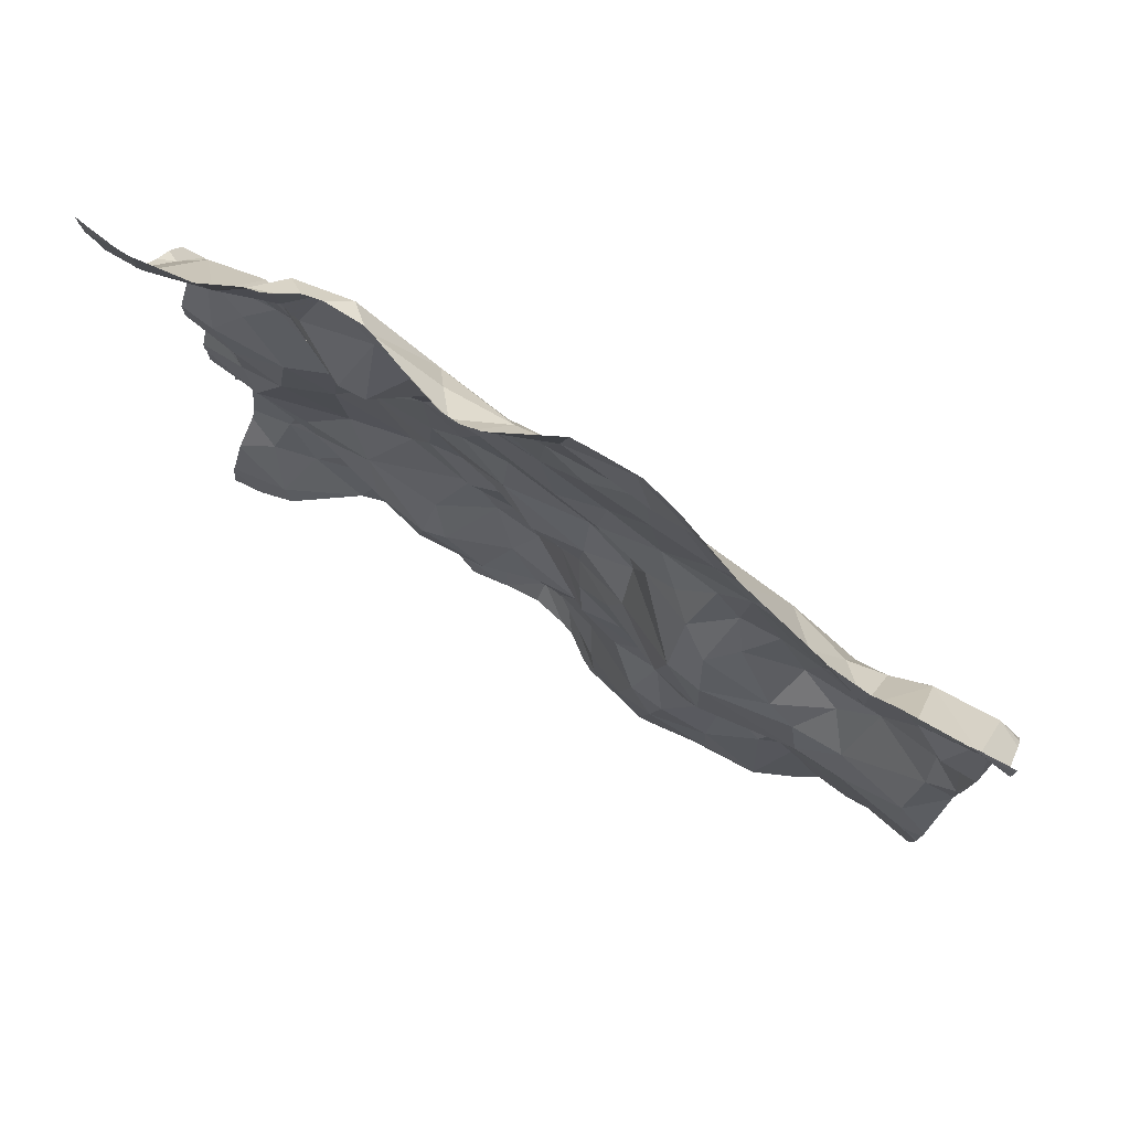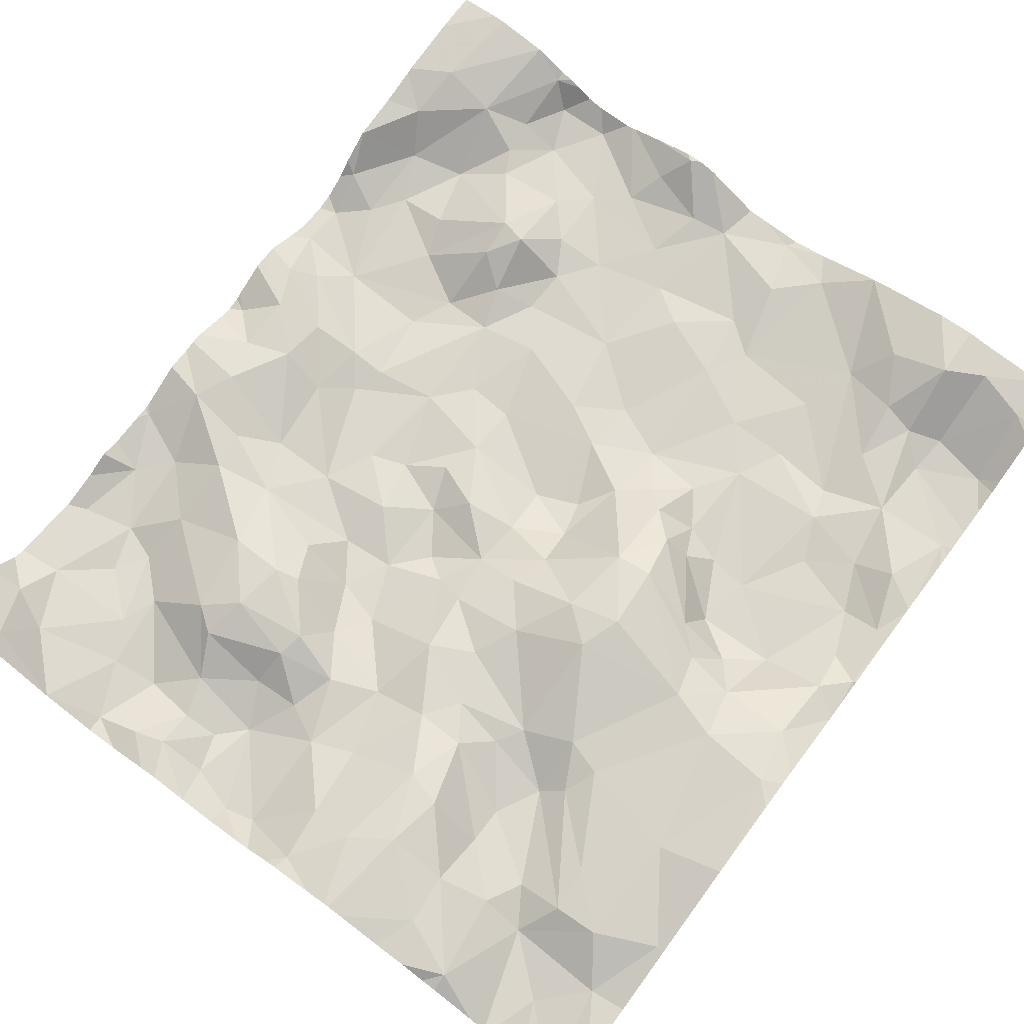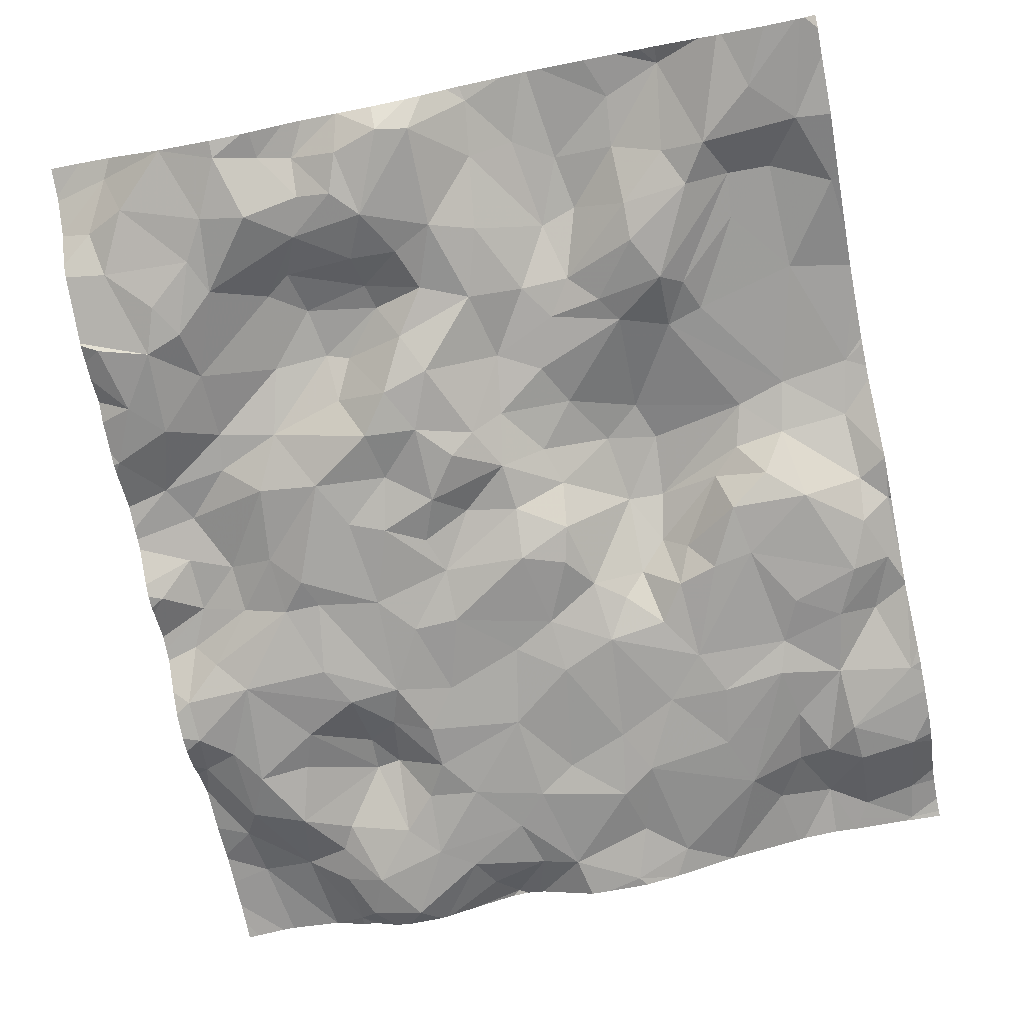
<metadata>
{"format":"obj","ext":"obj","renderer":"f3d","projection":"perspective","resolution":1024,"background":"white","views":[{"elev":78.5,"azim":32.6,"up":"+Y"},{"elev":71.0,"azim":36.7,"up":"+Z"},{"elev":-75.4,"azim":11.5,"up":"+Z"}]}
</metadata>
<code>
v 50.79 43.09 -7.508
v 50.92 43.35 -7.479
v 50.25 43.11 -7.493
v 52.53 42.67 -7.473
v 52.58 42.44 -7.448
v 52.68 42.88 -7.385
v 52.09 43.22 -7.42
v 51.73 42.91 -7.493
v 52.35 43.07 -7.421
v 54.52 40.09 -7.467
v 54.69 40.55 -7.325
v 53.19 41.16 -7.328
v 52.75 41.06 -7.303
v 53.08 41 -7.354
v 51.95 44.83 -7.289
v 51.72 45.09 -7.094
v 51.59 44.93 -7.243
v 50.85 39.6 -7.551
v 54.02 44.8 -7.043
v 54.26 44.48 -7.356
v 54.26 44.94 -7.07
v 51.49 44.73 -7.356
v 50.97 40 -7.625
v 50.69 39.96 -7.559
v 53.73 39.6 -7.243
v 52.25 42.57 -7.513
v 51.73 42.58 -7.433
v 52.28 42.26 -7.415
v 49.77 41.43 -7.437
v 49.93 41.07 -7.51
v 50.13 41.27 -7.476
v 49.93 39.93 -7.331
v 50.07 39.62 -7.164
v 50.18 39.81 -7.427
v 54.05 44.4 -7.302
v 53.89 44.08 -7.347
v 54.21 43.83 -7.338
v 54.58 44.85 -7.124
v 53.85 44.44 -7.25
v 53.5 44.52 -7.322
v 50.06 44.06 -7.337
v 49.94 44.27 -7.127
v 49.74 43.91 -7.135
v 54.61 44.42 -7.399
v 52.1 40.29 -7.452
v 52.38 40.39 -7.368
v 52.25 40.81 -7.396
v 53.75 42.86 -7.459
v 53.69 42.52 -7.462
v 54.17 42.54 -7.465
v 54.05 40.36 -7.335
v 53.91 40.12 -7.49
v 54.32 40.37 -7.316
v 50.6 44.47 -7.259
v 50.32 44.58 -7.119
v 50.4 44.16 -7.389
v 51.86 44.5 -7.365
v 54.35 41.05 -7.236
v 54.02 40.65 -7.303
v 50.54 40.21 -7.554
v 50.39 40.65 -7.57
v 50.26 40.45 -7.572
v 50.59 42.28 -7.419
v 50.31 42.31 -7.286
v 50.64 41.8 -7.427
v 50.12 41.93 -7.24
v 50.05 42.56 -7.263
v 50.33 42.61 -7.334
v 49.93 42.82 -7.269
v 50.63 40.43 -7.527
v 50.44 40.97 -7.433
v 49.99 40.19 -7.469
v 52.96 41.98 -7.102
v 53.03 42.43 -7.094
v 52.61 42.17 -7.294
v 51.08 44.39 -7.352
v 50.95 43.95 -7.162
v 51.11 43.93 -7.183
v 52.82 44.24 -7.425
v 52.7 44.72 -7.312
v 52.61 44.4 -7.408
v 50.96 43.72 -7.233
v 52.67 43.97 -7.397
v 52.39 43.42 -7.459
v 52.73 43.27 -7.454
v 51.15 43.59 -7.365
v 51.23 43.33 -7.444
v 53.2 42.73 -7.169
v 53.25 42.98 -7.428
v 53.02 42.9 -7.257
v 51.29 44.17 -7.353
v 51.61 44.18 -7.404
v 51.27 44.58 -7.381
v 50.59 43.53 -7.431
v 51.4 42.21 -7.511
v 51.65 42.34 -7.448
v 53.5 42.9 -7.467
v 53.28 43.5 -7.436
v 53.19 41.8 -7.078
v 53.28 42.05 -7.038
v 50.69 44.31 -7.27
v 52.25 41.95 -7.418
v 52.1 41.68 -7.46
v 52.3 41.62 -7.34
v 53.87 43.53 -7.394
v 50.62 42.64 -7.452
v 50.07 42.93 -7.395
v 51.45 42.93 -7.472
v 51.6 43.39 -7.437
v 49.84 40.66 -7.538
v 50.85 42.64 -7.468
v 51.12 39.66 -7.483
v 51.23 40.19 -7.488
v 51.69 40.13 -7.58
v 51.56 40.41 -7.46
v 53.5 41.27 -7.251
v 52.62 41.39 -7.302
v 52.76 41.65 -7.228
v 50.51 39.49 -7.43
v 54.41 43.11 -7.432
v 54.65 43.1 -7.333
v 54.27 43.42 -7.394
v 54.25 39.83 -7.531
v 54.62 41.77 -7.123
v 54.53 42.81 -7.385
v 51.33 39.71 -7.419
v 54.23 44.23 -7.397
v 52.29 44.13 -7.374
v 54.52 43.46 -7.258
v 54.55 42.12 -7.159
v 51.61 39.72 -7.543
v 52.98 40.07 -7.136
v 52.72 39.91 -7.172
v 51.53 39.96 -7.573
v 51.32 39.95 -7.504
v 51.19 40.71 -7.228
v 51.64 40.78 -7.263
v 51.24 41.03 -7.212
v 51.95 42.21 -7.376
v 53.25 45.12 -7.158
v 53.67 44.74 -7.143
v 53.74 45.13 -7.059
v 52.6 40.84 -7.29
v 52.81 40.48 -7.16
v 52.9 40.83 -7.29
v 50.04 42.21 -7.278
v 50.16 40.74 -7.574
v 53.35 40.65 -7.452
v 49.98 44.61 -7.011
v 53.35 40.06 -7.222
v 53.04 40.41 -7.157
v 50 41.7 -7.288
v 50.44 41.4 -7.307
v 49.81 43.68 -7.318
v 50.58 44.7 -7.249
v 53.95 42.35 -7.401
v 54.11 42.13 -7.232
v 54.67 43.88 -7.417
v 51.24 42.7 -7.47
v 53.35 40.41 -7.396
v 52.96 44.94 -7.271
v 53.62 42.35 -7.224
v 49.84 43.42 -7.464
v 49.83 43.14 -7.446
v 53.49 40.92 -7.449
v 51.99 43.73 -7.426
v 51.42 43.94 -7.408
v 54.55 45.1 -7.079
v 53.99 43.25 -7.445
v 54.5 45.13 -7.075
v 52.59 45.07 -7.338
v 52.83 45.13 -7.287
v 50.19 43.78 -7.434
v 50.5 43.78 -7.366
v 53.05 43.78 -7.426
v 52.05 44.29 -7.393
v 54.72 42.7 -7.302
v 53.37 44.17 -7.391
v 52.19 44.87 -7.317
v 51.4 43.66 -7.444
v 50.82 44.71 -7.37
v 53.81 43.74 -7.429
v 54.56 42.54 -7.283
v 53.09 43.22 -7.43
v 53.42 43.78 -7.432
v 53.73 41.2 -7.263
v 53.64 41 -7.341
v 53.8 42.18 -7.211
v 51.27 41.32 -7.344
v 51.59 41.29 -7.535
v 51.41 41.55 -7.546
v 52.44 39.93 -7.283
v 51.95 40.69 -7.385
v 51.76 40.97 -7.425
v 49.82 42.4 -7.385
v 54.17 41.82 -7.17
v 51.89 41.2 -7.537
v 51.74 41.57 -7.541
v 50.77 42.45 -7.509
v 51.39 41.07 -7.246
v 53.26 42.44 -7.066
v 53.87 41.92 -7.156
v 52.53 41.93 -7.28
v 51.9 39.62 -7.571
v 52.1 39.66 -7.534
v 51.02 41.82 -7.52
v 52.88 43.03 -7.364
v 51.94 41.79 -7.531
v 51.75 42.06 -7.513
v 52.48 39.59 -7.254
v 53.38 39.74 -7.198
v 50.8 41.46 -7.334
v 51.17 42.12 -7.497
v 51.12 40.44 -7.329
v 50.97 40.56 -7.309
v 50.04 43.57 -7.43
v 50.59 45.07 -7.125
v 50.39 45.13 -6.999
v 51.03 45.01 -7.35
v 50.71 44.98 -7.292
v 50.06 45.13 -6.942
v 52.35 41.25 -7.287
v 53.35 42.77 -7.317
v 52.24 45.13 -7.313
v 51.89 45.13 -7.121
v 50.4 41.64 -7.303
v 50.9 41.05 -7.25
v 51.47 41.86 -7.463
v 51.6 40.62 -7.304
v 51.85 40.42 -7.46
v 53.76 40.36 -7.451
v 53.65 40.14 -7.365
v 54.16 45.13 -7.055
v 52.36 45.13 -7.321
v 54.01 45.13 -7.036
v 53.78 45.13 -7.048
v 53.25 45.13 -7.157
v 53.25 45.13 -7.158
v 53.27 45.13 -7.154
v 53.25 45.13 -7.158
v 52.85 45.13 -7.283
v 54.56 45.13 -7.084
v 52.63 45.13 -7.331
v 49.79 45.13 -6.958
v 50.38 45.13 -6.996
v 50.38 45.13 -6.996
v 49.98 45.13 -6.942
v 51.86 45.13 -7.115
v 51.79 45.13 -7.094
v 50.74 45.13 -7.158
v 50.83 45.13 -7.22
v 51.16 45.13 -7.25
v 51.2 45.13 -7.237
v 51.23 45.13 -7.231
v 51.41 45.13 -7.173
v 50.93 45.13 -7.246
v 50.58 45.13 -7.102
v 50.66 45.13 -7.123
v 51.67 45.13 -7.098
v 51.73 45.13 -7.097
v 51.11 39.49 -7.517
v 50.52 39.49 -7.431
v 51.68 39.49 -7.44
v 52.73 39.49 -7.201
v 52.87 39.49 -7.168
v 52.99 39.49 -7.173
v 50.51 39.49 -7.428
v 52.46 39.49 -7.253
v 54.12 39.49 -7.465
v 52.38 39.49 -7.29
v 53.63 39.49 -7.288
v 50.51 39.49 -7.429
v 52.22 39.49 -7.397
v 54.15 39.49 -7.471
v 49.93 39.49 -7.083
v 50.86 39.49 -7.539
v 51.66 39.49 -7.436
v 51.32 39.49 -7.434
v 54.63 39.49 -7.541
v 52.9 39.49 -7.164
v 54.61 39.49 -7.543
v 53.48 39.49 -7.235
v 50.51 39.49 -7.427
v 54.01 39.49 -7.394
v 54.67 39.49 -7.533
v 51.06 39.49 -7.528
v 51.67 39.49 -7.438
v 51.44 39.49 -7.398
v 51.9 39.49 -7.464
v 50.14 39.49 -7.142
v 52.13 39.49 -7.425
v 54.41 39.49 -7.554
v 53.73 39.49 -7.292
v 53.27 39.49 -7.219
v 49.73 40.59 -7.493
v 49.73 41.91 -7.298
v 49.73 40.16 -7.428
v 49.73 41.44 -7.43
v 49.73 42.7 -7.272
v 49.73 43.91 -7.135
v 49.73 41.49 -7.412
v 49.73 43.72 -7.268
v 49.73 43.21 -7.449
v 49.73 43.38 -7.461
v 49.73 40.09 -7.39
v 49.73 45.13 -6.967
v 49.73 41.99 -7.288
v 49.73 44.44 -7.038
v 49.73 39.91 -7.204
v 49.73 39.67 -7.082
v 49.73 44.47 -7.025
v 49.73 40.6 -7.503
v 49.73 39.7 -7.092
v 49.73 44.2 -7.095
v 49.73 40.84 -7.457
v 49.73 41.01 -7.391
v 49.73 39.92 -7.213
v 49.73 40.72 -7.478
v 49.73 43.92 -7.133
v 49.73 39.49 -7.058
v 49.73 43.06 -7.386
v 49.73 44.67 -7.003
v 49.73 42.79 -7.273
v 49.73 41.14 -7.427
v 49.73 41.36 -7.423
v 49.73 42.42 -7.393
v 49.73 41.76 -7.292
v 49.73 42.37 -7.402
v 49.73 43.63 -7.357
v 49.73 40.48 -7.477
v 49.73 42.5 -7.362
v 49.73 43.48 -7.439
v 49.73 45 -6.97
v 49.73 42.29 -7.384
v 49.73 44.87 -6.976
v 49.73 42.87 -7.274
v 49.73 44.84 -6.979
v 49.73 42.06 -7.295
v 49.73 42.45 -7.388
v 54.74 40.37 -7.374
v 54.74 41.67 -7.124
v 54.74 43.85 -7.423
v 54.74 43.76 -7.408
v 54.74 39.59 -7.499
v 54.74 41.29 -7.152
v 54.74 45.12 -7.096
v 54.74 45.13 -7.098
v 54.74 43.33 -7.287
v 54.74 41.14 -7.167
v 54.74 45 -7.083
v 54.74 44.23 -7.415
v 54.74 45.09 -7.091
v 54.74 41.64 -7.119
v 54.74 40.12 -7.449
v 54.74 44.06 -7.426
v 54.74 44.39 -7.371
v 54.74 43.3 -7.293
v 54.74 39.49 -7.481
v 54.74 44.47 -7.326
v 54.74 41.92 -7.139
v 54.74 41.83 -7.13
v 54.74 44.84 -7.113
v 54.74 44.75 -7.143
v 54.74 42.4 -7.309
v 54.74 39.57 -7.501
v 54.74 43.4 -7.306
v 54.74 42.43 -7.316
v 54.74 42.52 -7.312
v 54.74 43.91 -7.422
v 54.74 42.72 -7.301
v 54.74 42.69 -7.311
v 54.74 40.54 -7.326
v 54.74 43.12 -7.293
v 54.74 39.74 -7.472
v 54.74 40.89 -7.232
g obj_0
f 25 211 294
f 25 150 211
f 25 284 52
f 150 25 232
f 232 25 52
f 271 25 282
f 293 25 271
f 294 282 25
f 284 25 293
f 150 132 211
f 294 211 266
f 266 211 132
f 150 151 132
f 232 160 150
f 151 150 160
f 284 269 52
f 123 10 52
f 231 232 52
f 53 52 10
f 51 231 52
f 51 52 53
f 274 123 52
f 274 52 269
f 231 160 232
f 132 133 265
f 144 133 132
f 151 144 132
f 266 132 280
f 265 280 132
f 144 151 145
f 160 145 151
f 148 160 231
f 145 160 148
f 123 281 10
f 292 123 274
f 281 123 292
f 10 374 354
f 10 354 11
f 10 11 53
f 281 279 10
f 374 10 279
f 165 231 51
f 148 231 165
f 53 11 58
f 53 58 59
f 59 51 53
f 51 187 165
f 59 187 51
f 133 210 264
f 133 192 210
f 144 192 133
f 264 265 133
f 144 46 192
f 144 143 46
f 143 144 145
f 145 13 143
f 14 145 148
f 145 14 13
f 148 165 14
f 354 340 11
f 372 11 340
f 375 11 372
f 349 58 11
f 349 11 375
f 374 279 344
f 279 285 365
f 365 344 279
f 187 116 165
f 165 12 14
f 165 116 12
f 124 58 349
f 59 58 186
f 58 124 196
f 186 58 196
f 186 187 59
f 187 186 116
f 210 270 268
f 210 192 205
f 264 210 268
f 270 210 205
f 192 45 205
f 192 46 45
f 45 46 47
f 47 46 143
f 143 222 47
f 143 13 222
f 117 222 13
f 12 13 14
f 117 13 12
f 196 116 186
f 116 196 202
f 12 116 99
f 99 116 202
f 12 118 117
f 118 12 99
f 196 124 130
f 124 341 361
f 130 124 361
f 349 345 124
f 353 124 345
f 341 124 353
f 196 130 157
f 157 202 196
f 204 291 205
f 204 205 114
f 114 205 45
f 270 205 273
f 291 273 205
f 230 114 45
f 193 45 47
f 230 45 193
f 47 194 193
f 197 47 222
f 47 197 194
f 103 197 222
f 104 222 117
f 222 104 103
f 117 118 104
f 188 202 157
f 100 99 202
f 188 201 202
f 100 202 201
f 99 73 118
f 73 99 100
f 203 104 118
f 203 118 73
f 130 183 157
f 183 130 364
f 361 360 130
f 364 130 360
f 157 183 50
f 156 157 50
f 188 157 156
f 204 289 291
f 204 263 289
f 131 204 114
f 263 204 131
f 114 134 131
f 230 115 114
f 113 134 114
f 113 114 115
f 193 229 230
f 115 230 229
f 137 193 194
f 137 229 193
f 194 200 137
f 190 194 197
f 194 190 200
f 198 197 103
f 190 197 198
f 198 103 208
f 102 103 104
f 102 208 103
f 102 104 203
f 162 188 156
f 162 201 188
f 100 201 74
f 100 74 73
f 88 201 162
f 201 88 74
f 75 203 73
f 73 74 75
f 203 75 102
f 177 183 367
f 125 50 183
f 177 125 183
f 364 367 183
f 49 156 50
f 120 50 125
f 48 49 50
f 50 120 48
f 156 49 162
f 131 126 277
f 126 131 134
f 263 131 287
f 277 287 131
f 134 135 126
f 134 113 135
f 214 115 229
f 214 113 115
f 113 23 135
f 113 70 23
f 70 113 215
f 214 215 113
f 137 136 229
f 214 229 136
f 200 138 137
f 136 137 138
f 190 189 200
f 189 138 200
f 190 198 191
f 189 190 191
f 198 208 209
f 198 228 191
f 198 209 228
f 208 102 209
f 102 139 209
f 28 102 75
f 139 102 28
f 223 162 49
f 162 223 88
f 5 75 74
f 74 88 90
f 74 6 5
f 90 6 74
f 88 223 89
f 88 89 90
f 28 75 5
f 177 368 371
f 121 125 177
f 177 370 373
f 177 373 121
f 367 368 177
f 370 177 371
f 121 120 125
f 48 97 49
f 49 97 223
f 48 120 169
f 120 121 122
f 120 122 169
f 97 48 98
f 105 48 169
f 98 48 105
f 112 126 135
f 277 126 288
f 288 126 112
f 112 135 23
f 214 136 215
f 112 23 18
f 18 23 24
f 70 24 23
f 215 71 70
f 227 71 215
f 215 136 227
f 227 136 138
f 189 212 138
f 227 138 212
f 191 212 189
f 206 191 228
f 212 191 206
f 209 95 228
f 95 209 96
f 139 96 209
f 228 213 206
f 95 213 228
f 28 27 139
f 27 96 139
f 28 5 26
f 26 27 28
f 97 89 223
f 4 26 5
f 4 5 6
f 90 207 6
f 184 90 89
f 184 207 90
f 4 6 9
f 85 6 207
f 85 9 6
f 98 89 97
f 98 184 89
f 129 121 357
f 121 129 122
f 373 357 121
f 105 169 122
f 37 122 129
f 37 105 122
f 105 185 98
f 98 185 175
f 184 98 85
f 85 98 175
f 105 182 185
f 105 37 182
f 112 261 278
f 288 112 278
f 261 112 18
f 119 262 18
f 18 24 119
f 286 18 276
f 261 18 286
f 262 276 18
f 153 71 227
f 212 153 227
f 226 153 212
f 212 65 226
f 65 212 206
f 206 213 199
f 206 63 65
f 63 206 199
f 95 159 213
f 95 96 27
f 159 95 27
f 199 213 159
f 159 27 108
f 26 8 27
f 108 27 8
f 9 26 4
f 26 9 8
f 184 85 207
f 7 8 9
f 9 85 84
f 9 84 7
f 83 84 85
f 175 83 85
f 37 129 158
f 357 348 129
f 366 158 129
f 366 129 348
f 127 37 158
f 35 37 127
f 37 36 182
f 35 36 37
f 185 182 178
f 175 185 178
f 178 79 175
f 79 83 175
f 40 178 182
f 182 36 40
f 272 119 267
f 262 119 272
f 153 226 152
f 66 226 65
f 226 66 152
f 66 65 64
f 63 64 65
f 111 199 159
f 106 63 199
f 106 199 111
f 64 63 68
f 68 63 106
f 159 87 111
f 87 159 108
f 109 87 108
f 108 8 109
f 8 7 109
f 7 166 109
f 84 166 7
f 84 83 128
f 128 166 84
f 81 128 83
f 79 81 83
f 158 366 343
f 127 158 369
f 342 158 343
f 369 158 342
f 127 355 44
f 127 20 35
f 20 127 44
f 369 355 127
f 19 35 20
f 36 35 39
f 35 19 39
f 36 39 40
f 40 79 178
f 40 161 79
f 80 79 161
f 79 80 81
f 141 40 39
f 140 161 40
f 40 141 140
f 296 152 66
f 146 66 64
f 146 338 66
f 296 66 307
f 338 307 66
f 67 146 64
f 67 64 68
f 1 111 87
f 1 106 111
f 106 107 68
f 3 106 1
f 106 3 107
f 67 68 69
f 69 68 107
f 1 87 2
f 180 87 109
f 86 2 87
f 87 180 86
f 180 109 166
f 180 166 167
f 166 92 167
f 166 128 176
f 166 176 92
f 81 176 128
f 176 81 179
f 81 80 179
f 355 351 44
f 20 44 38
f 356 44 351
f 359 44 356
f 363 38 44
f 363 44 359
f 19 20 21
f 20 38 21
f 19 21 233
f 19 141 39
f 233 235 19
f 142 141 19
f 19 235 236
f 142 19 236
f 241 161 140
f 171 80 161
f 161 241 172
f 171 161 172
f 171 179 80
f 140 141 142
f 241 140 240
f 142 239 140
f 140 238 240
f 140 239 237
f 140 237 238
f 146 334 338
f 195 146 67
f 334 146 195
f 67 299 195
f 67 323 299
f 67 69 336
f 336 323 67
f 1 2 3
f 107 164 69
f 107 3 164
f 94 3 2
f 3 163 164
f 3 94 173
f 163 3 216
f 173 216 3
f 336 69 164
f 82 2 86
f 2 82 94
f 86 180 167
f 86 78 82
f 86 167 78
f 91 167 92
f 167 91 78
f 176 57 92
f 91 92 93
f 92 57 93
f 176 179 57
f 179 15 57
f 179 171 234
f 179 225 15
f 234 224 179
f 179 224 225
f 168 21 38
f 168 38 362
f 362 38 363
f 170 233 21
f 168 170 21
f 172 243 171
f 234 171 243
f 195 326 328
f 195 331 339
f 195 339 326
f 334 195 328
f 299 331 195
f 164 303 321
f 336 164 321
f 303 164 163
f 82 77 94
f 173 94 174
f 174 94 77
f 154 163 216
f 163 154 329
f 303 163 304
f 304 163 332
f 329 332 163
f 41 216 173
f 173 174 56
f 173 56 41
f 216 41 154
f 77 82 78
f 76 77 78
f 91 76 78
f 91 93 76
f 57 22 93
f 22 57 15
f 181 76 93
f 93 22 219
f 219 181 93
f 225 248 15
f 22 15 17
f 249 15 248
f 15 16 17
f 249 16 15
f 168 350 352
f 168 242 170
f 362 350 168
f 346 168 352
f 347 242 168
f 347 168 346
f 56 174 77
f 77 76 101
f 56 77 101
f 43 154 41
f 43 300 154
f 329 154 302
f 300 302 154
f 55 41 56
f 41 42 43
f 55 42 41
f 54 56 101
f 54 55 56
f 181 101 76
f 252 219 22
f 253 22 17
f 252 22 253
f 181 54 101
f 181 155 54
f 181 219 220
f 181 220 155
f 256 219 252
f 251 220 219
f 251 219 256
f 254 17 16
f 253 17 254
f 260 16 249
f 254 16 255
f 259 16 260
f 255 16 259
f 43 319 300
f 42 314 43
f 314 319 43
f 155 55 54
f 149 42 55
f 217 55 155
f 246 149 55
f 55 217 218
f 246 55 245
f 218 245 55
f 314 42 308
f 308 42 149
f 217 155 220
f 250 220 251
f 250 217 220
f 221 149 246
f 149 221 337
f 308 149 311
f 311 149 322
f 337 322 149
f 218 217 257
f 257 217 258
f 258 217 250
f 221 247 335
f 335 337 221
f 244 333 247
f 333 335 247
f 333 244 306
f 33 313 275
f 33 290 119
f 32 317 33
f 33 119 34
f 32 33 34
f 275 290 33
f 313 33 309
f 317 309 33
f 313 310 275
f 290 283 119
f 34 119 24
f 267 119 283
f 32 34 72
f 317 32 305
f 305 32 72
f 24 60 34
f 34 60 72
f 60 24 70
f 147 295 72
f 62 147 72
f 72 60 62
f 297 72 330
f 295 330 72
f 305 72 297
f 60 70 61
f 60 61 62
f 61 70 71
f 147 30 110
f 62 61 147
f 31 30 147
f 61 71 147
f 147 71 31
f 295 147 110
f 153 31 71
f 30 315 110
f 30 29 325
f 29 30 31
f 315 30 316
f 316 30 324
f 325 324 30
f 312 110 318
f 295 110 312
f 315 318 110
f 29 31 152
f 152 31 153
f 152 327 29
f 325 29 298
f 298 29 301
f 327 301 29
f 152 296 327
f 275 310 320
f 365 285 358

</code>
